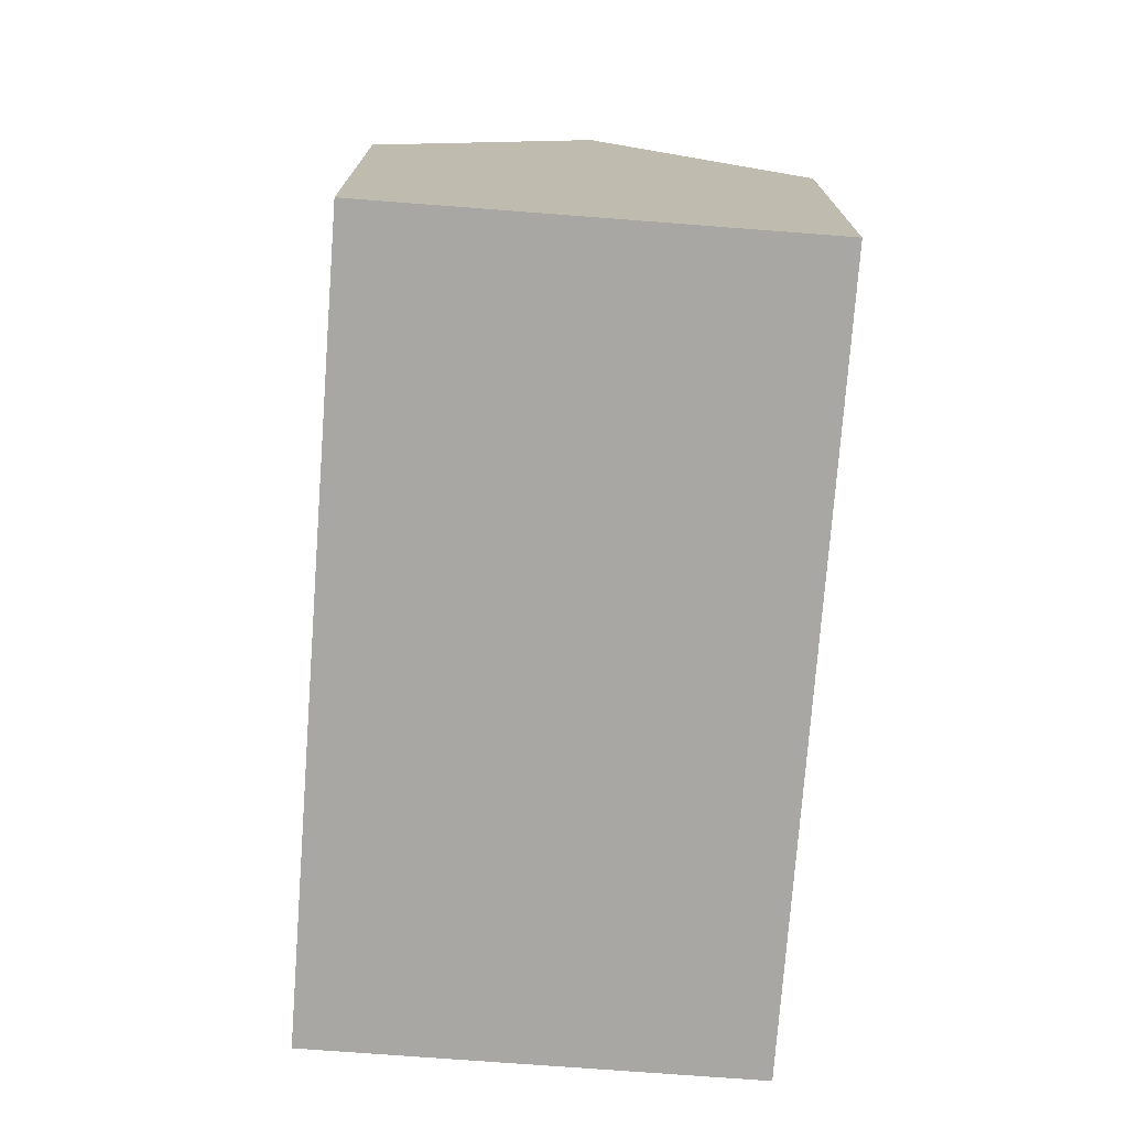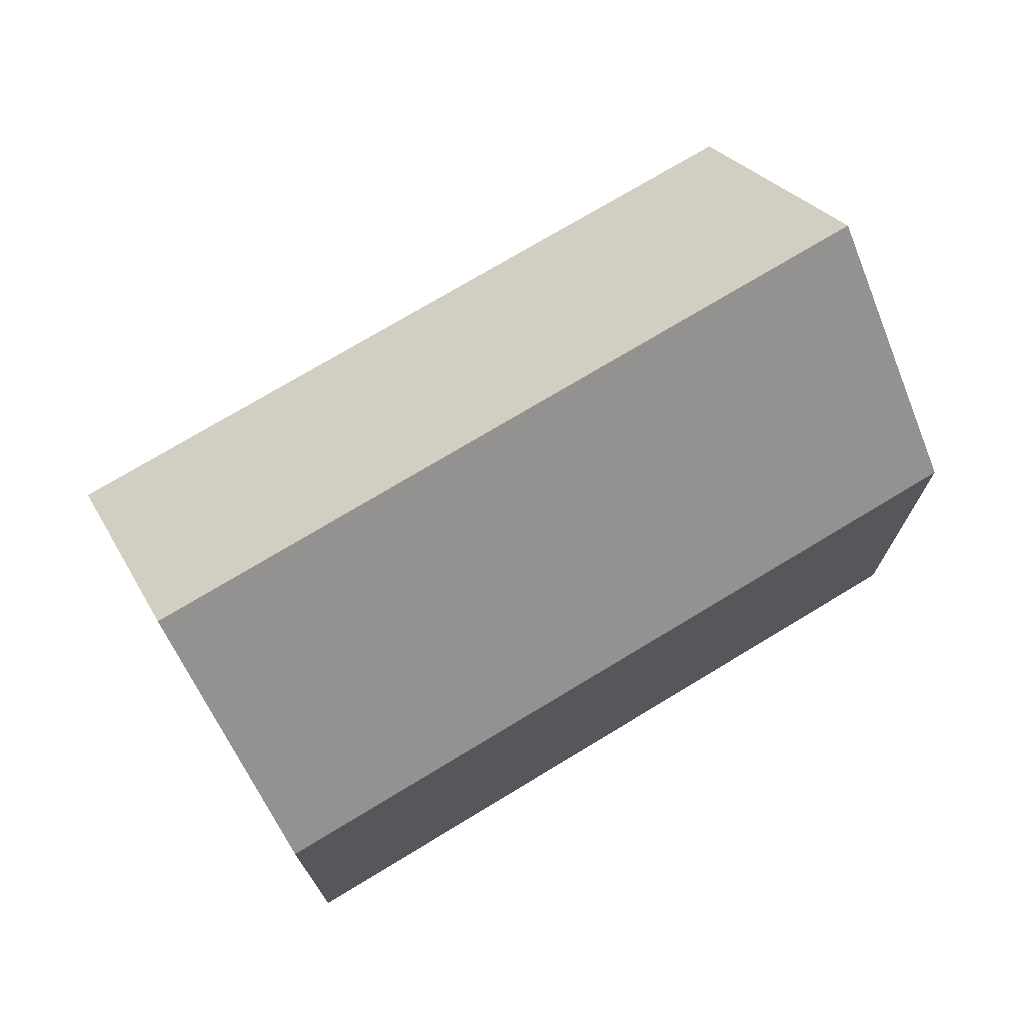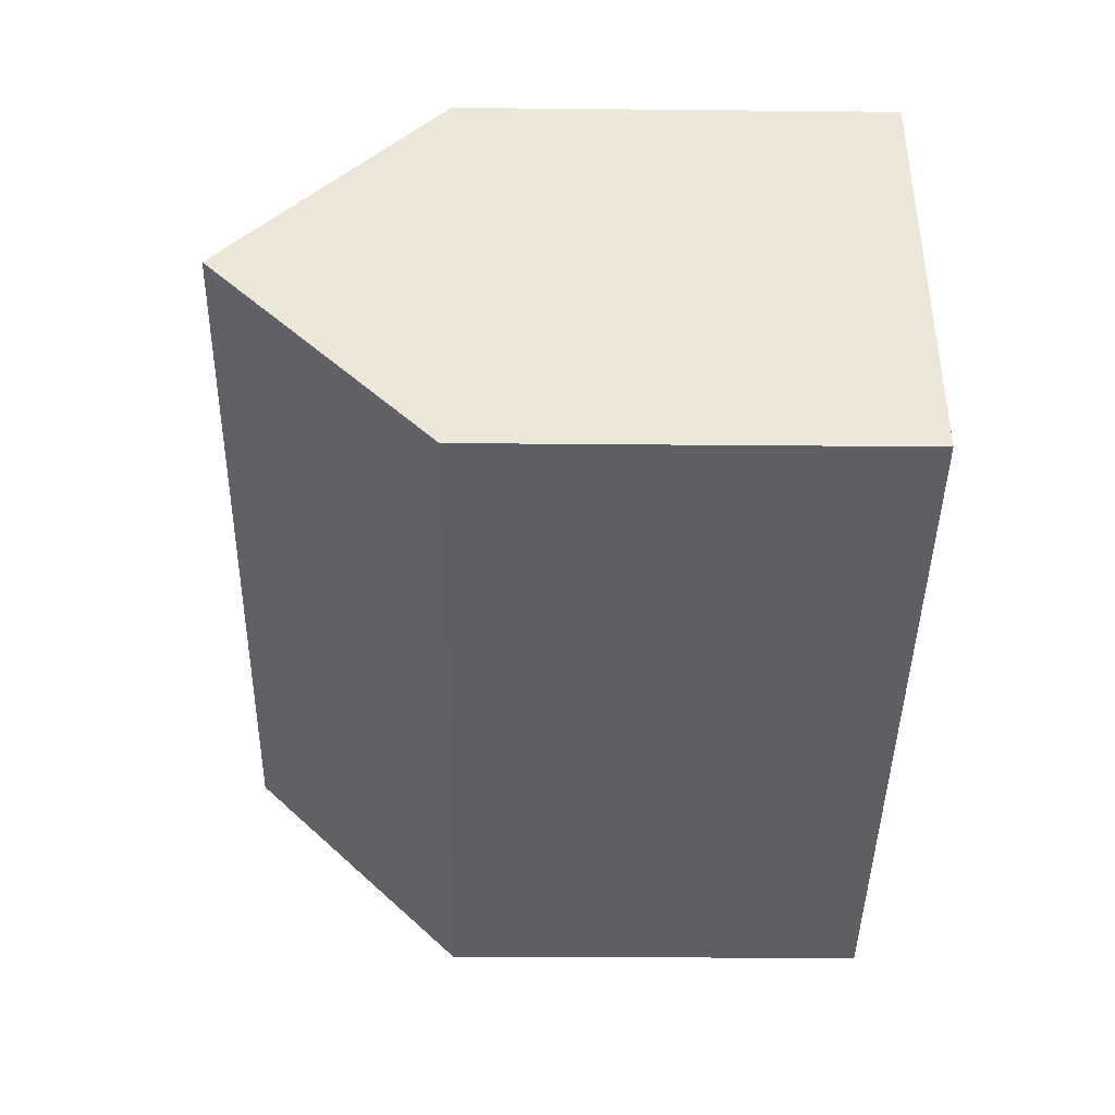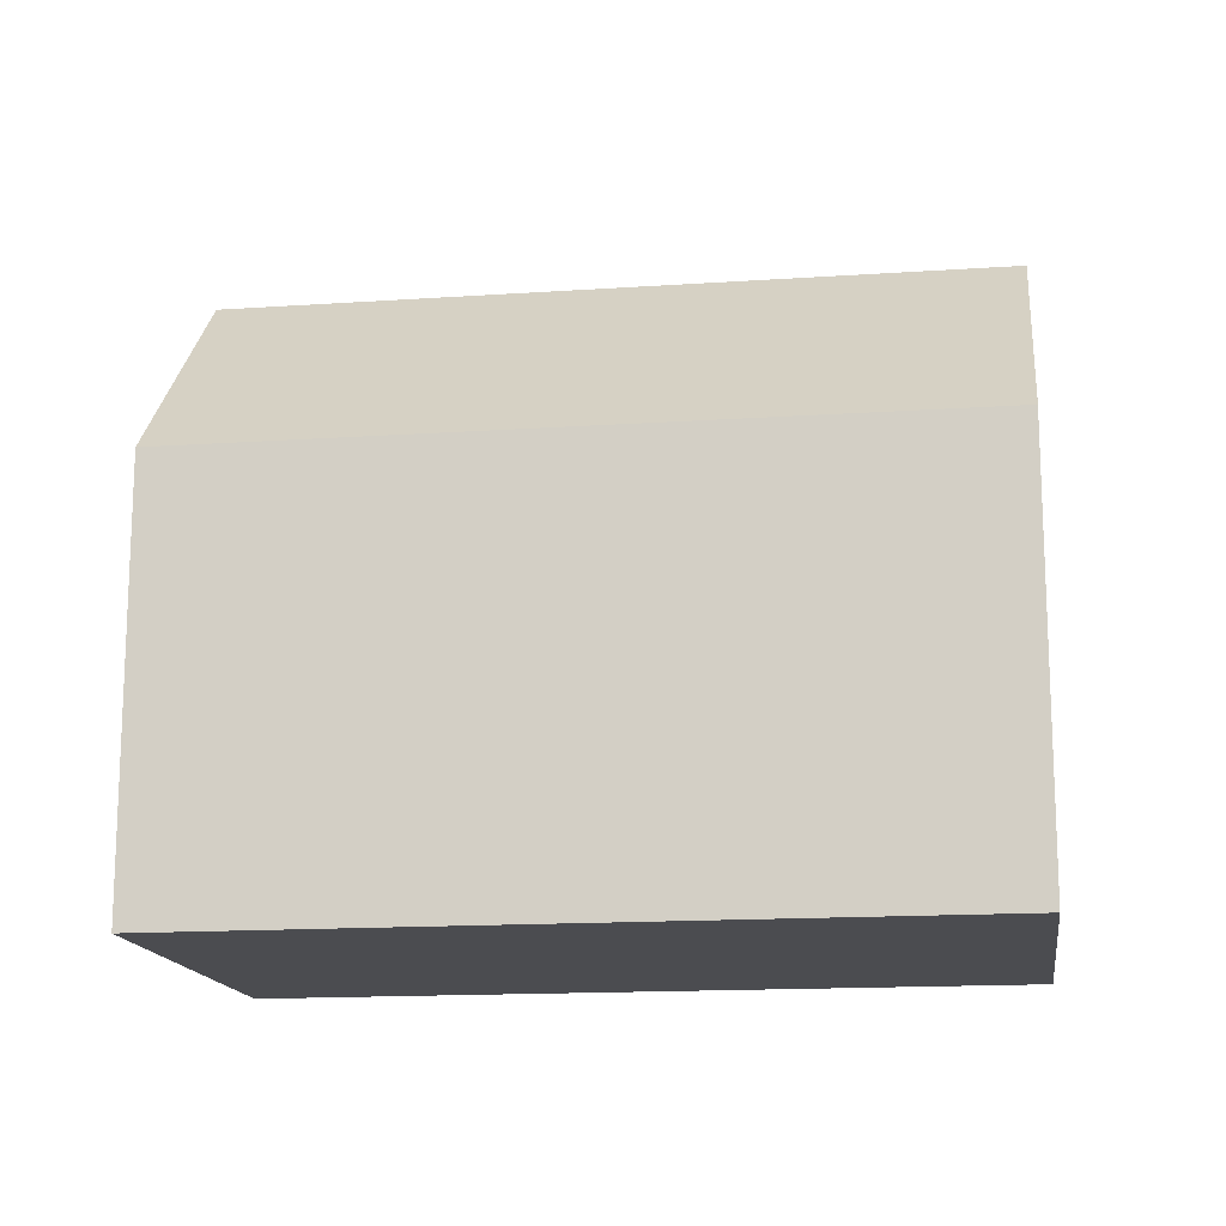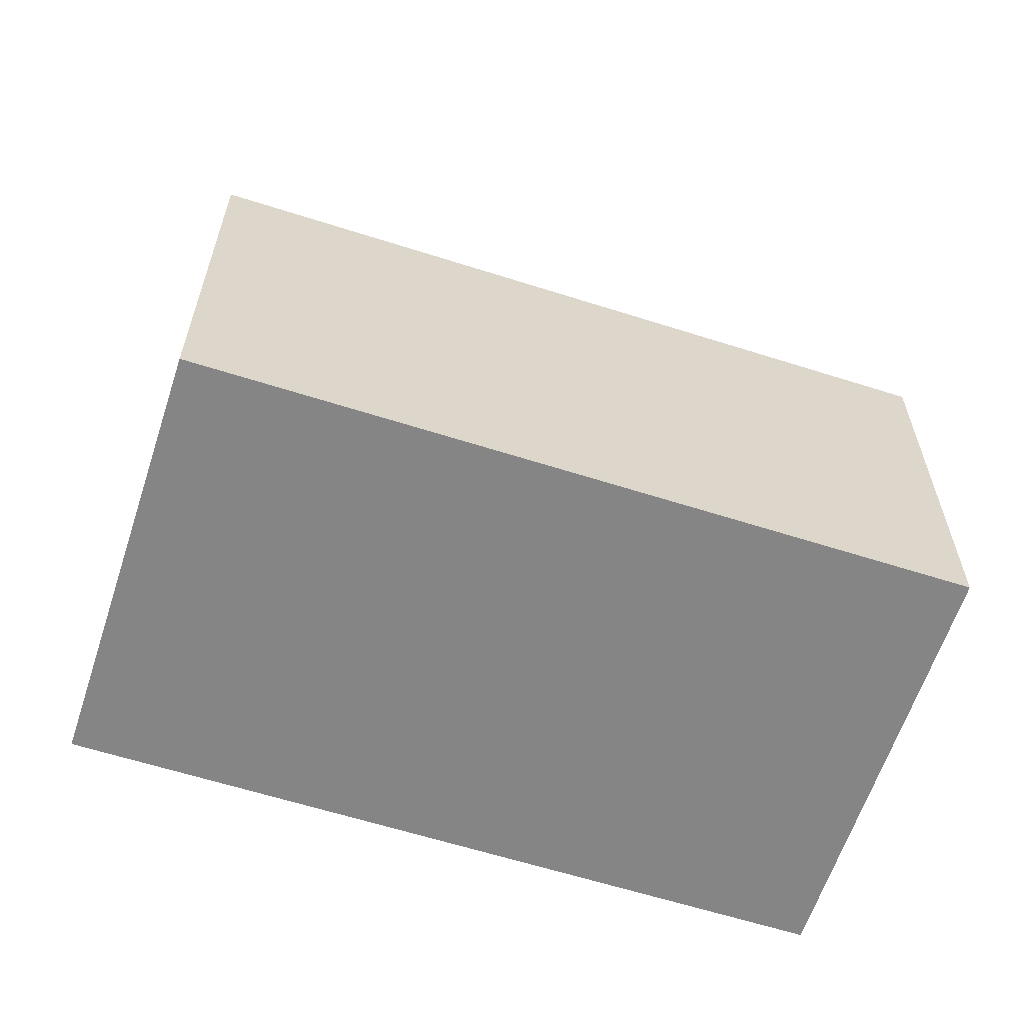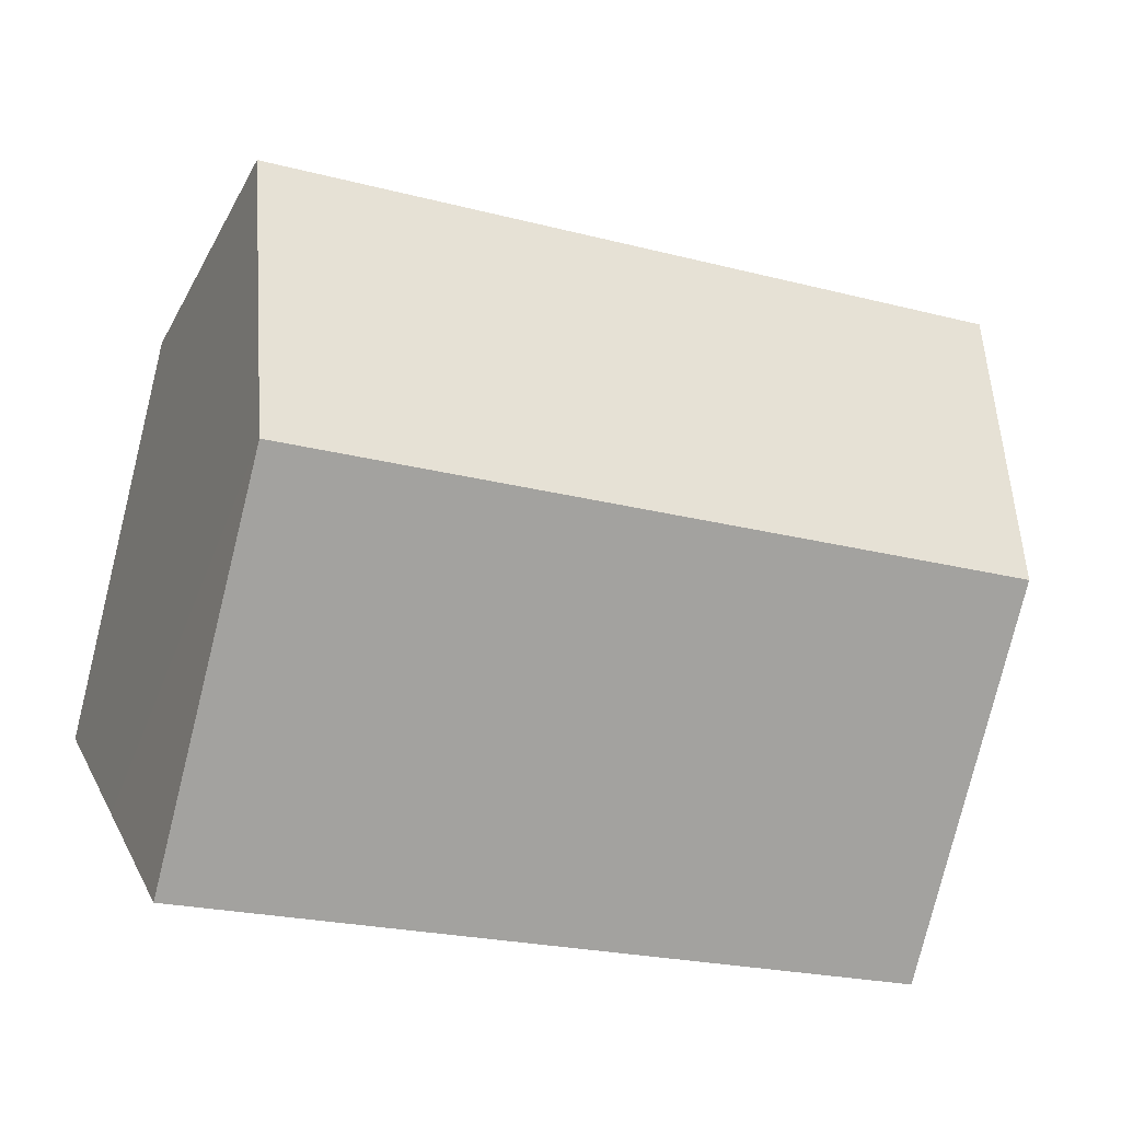
<metadata>
{"format":"obj","ext":"obj","renderer":"f3d","projection":"perspective","resolution":1024,"background":"white","views":[{"elev":-74.6,"azim":105.7,"up":"+Y"},{"elev":73.6,"azim":-11.2,"up":"+Y"},{"elev":-21.7,"azim":-91.0,"up":"+Z"},{"elev":-15.2,"azim":-151.8,"up":"+Y"},{"elev":-61.7,"azim":-178.0,"up":"+Y"},{"elev":-78.9,"azim":166.0,"up":"+Z"}]}
</metadata>
<code>
v  3.573 10.06 9.822
v  19.08 15.14 -1.379
v  1.787 15.14 4.912
v  10.71 10.06 7.226
v  13.99 10.06 6.032
v  20.87 10.06 3.529
v  0 10.06 6.16e-16
v  17.41 10.39 -5.97
v  17.29 10.06 -6.285
v  0.116 10.39 0.321
v  3.573 -6.014e-16 9.822
v  10.71 -4.425e-16 7.226
v  13.99 -3.694e-16 6.032
v  20.87 -2.161e-16 3.529
v  19.08 8.444e-17 -1.379
v  17.41 3.656e-16 -5.97
v  17.29 3.848e-16 -6.285
v  0 0 0
v  1.787 -3.008e-16 4.912
v  0.116 -1.966e-17 0.321
g defaultobject
f 1 2 3
f 2 1 4
f 2 4 5
f 2 5 6
f 7 8 9
f 8 7 2
f 2 7 3
f 3 7 10
f 11 4 1
f 4 11 5
f 5 11 12
f 5 12 6
f 6 12 13
f 6 13 14
f 14 2 6
f 2 14 8
f 8 14 9
f 9 14 15
f 9 15 16
f 9 16 17
f 17 7 9
f 7 17 18
f 10 1 3
f 1 10 7
f 1 7 18
f 1 18 19
f 1 19 11
f 19 18 20
f 16 18 17
f 18 16 15
f 18 15 14
f 18 14 13
f 18 13 20
f 20 13 19
f 19 13 12
f 19 12 11

</code>
